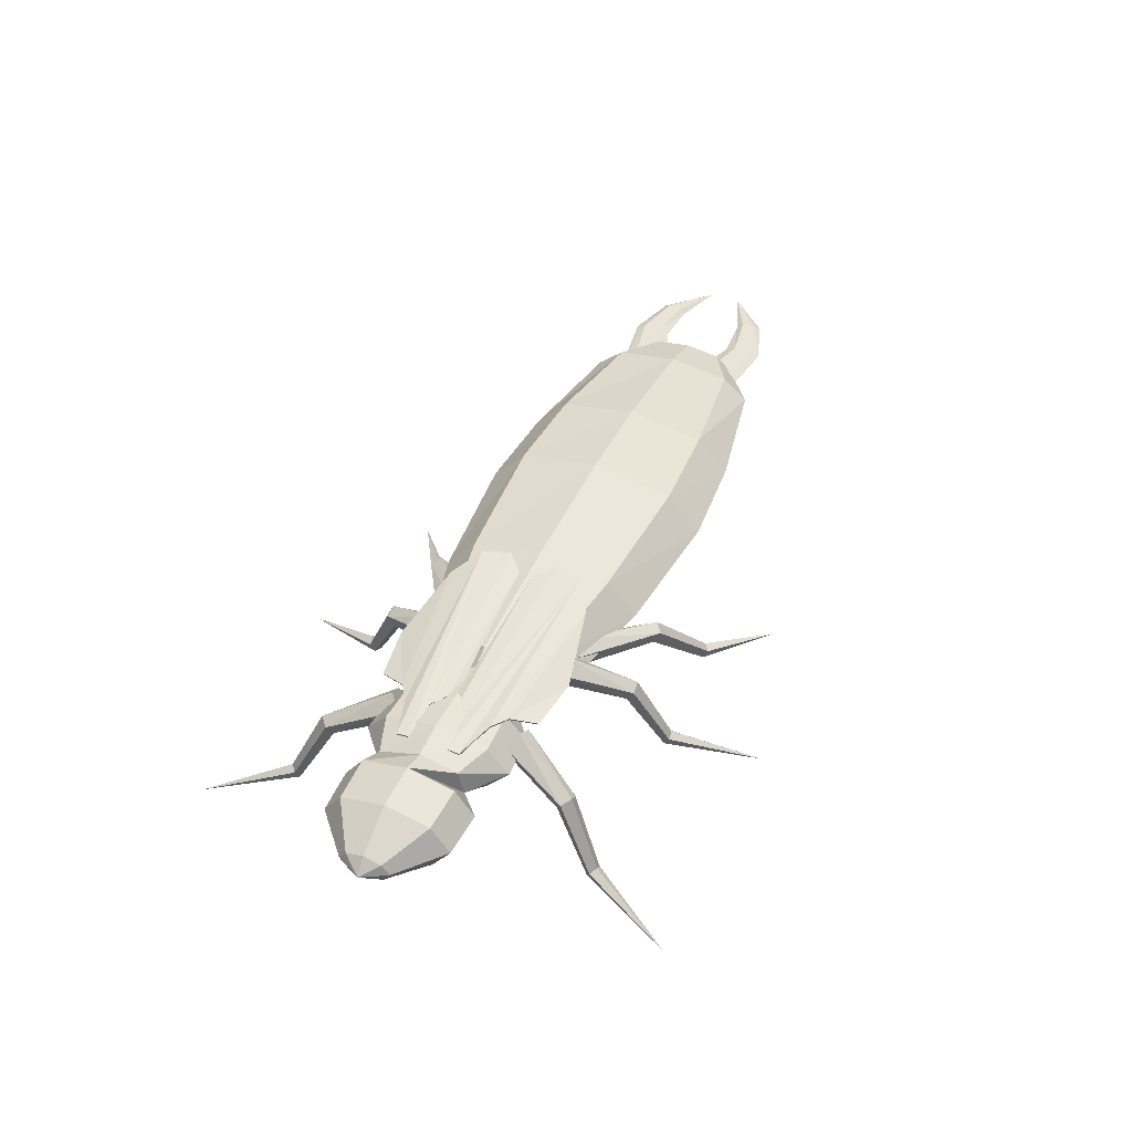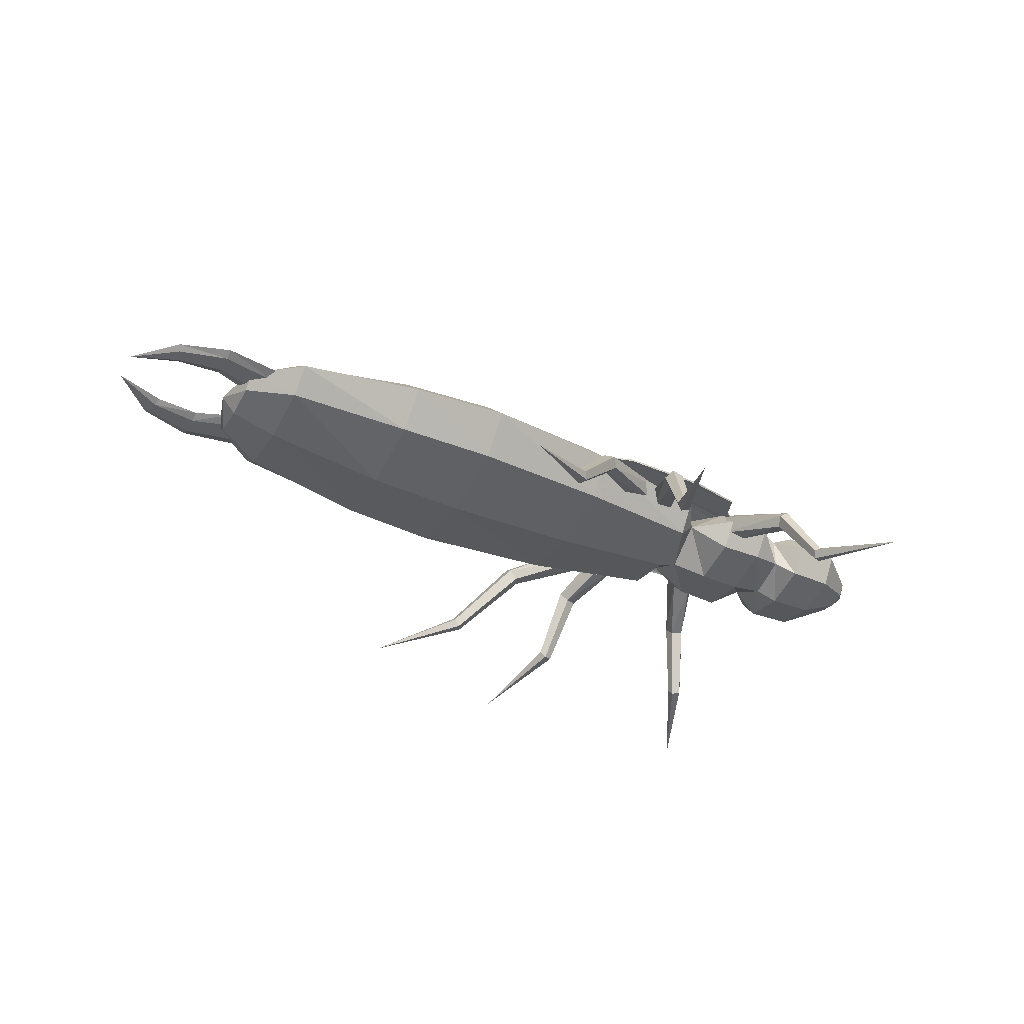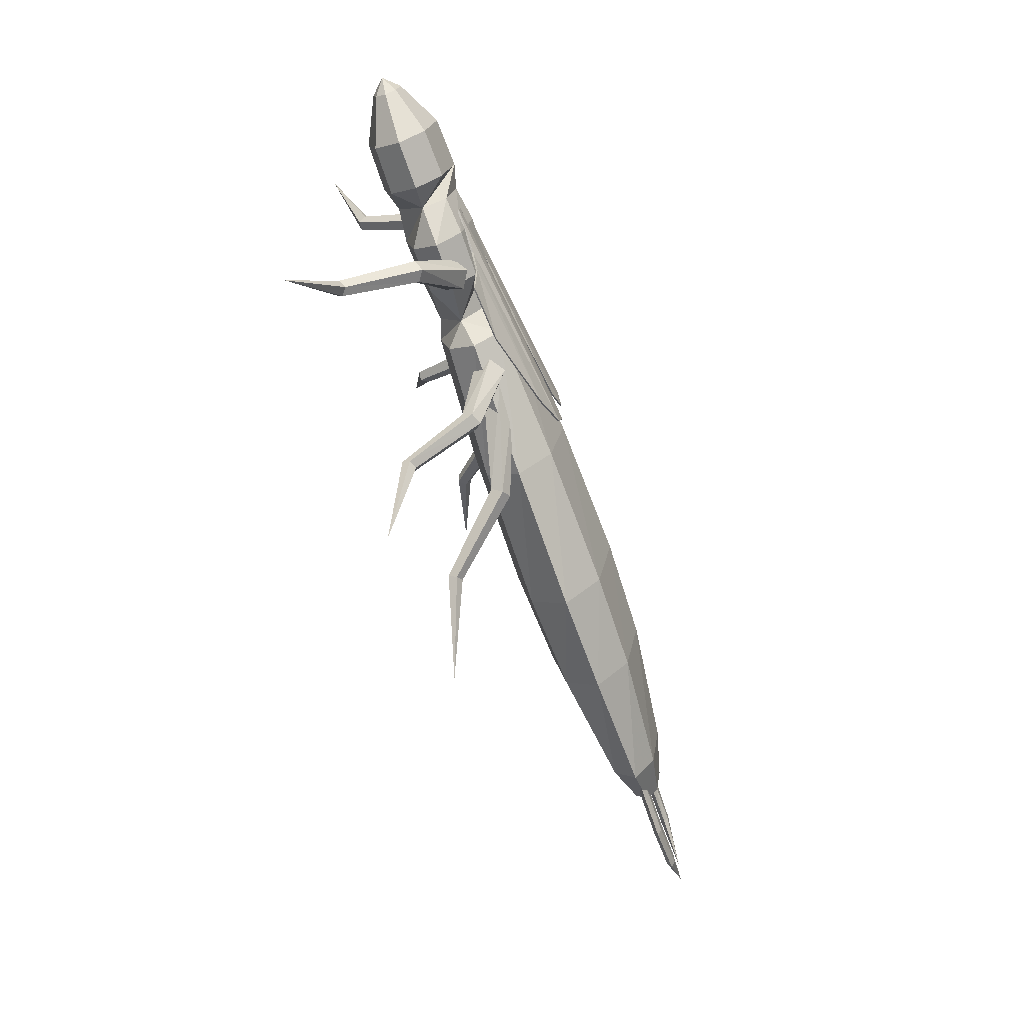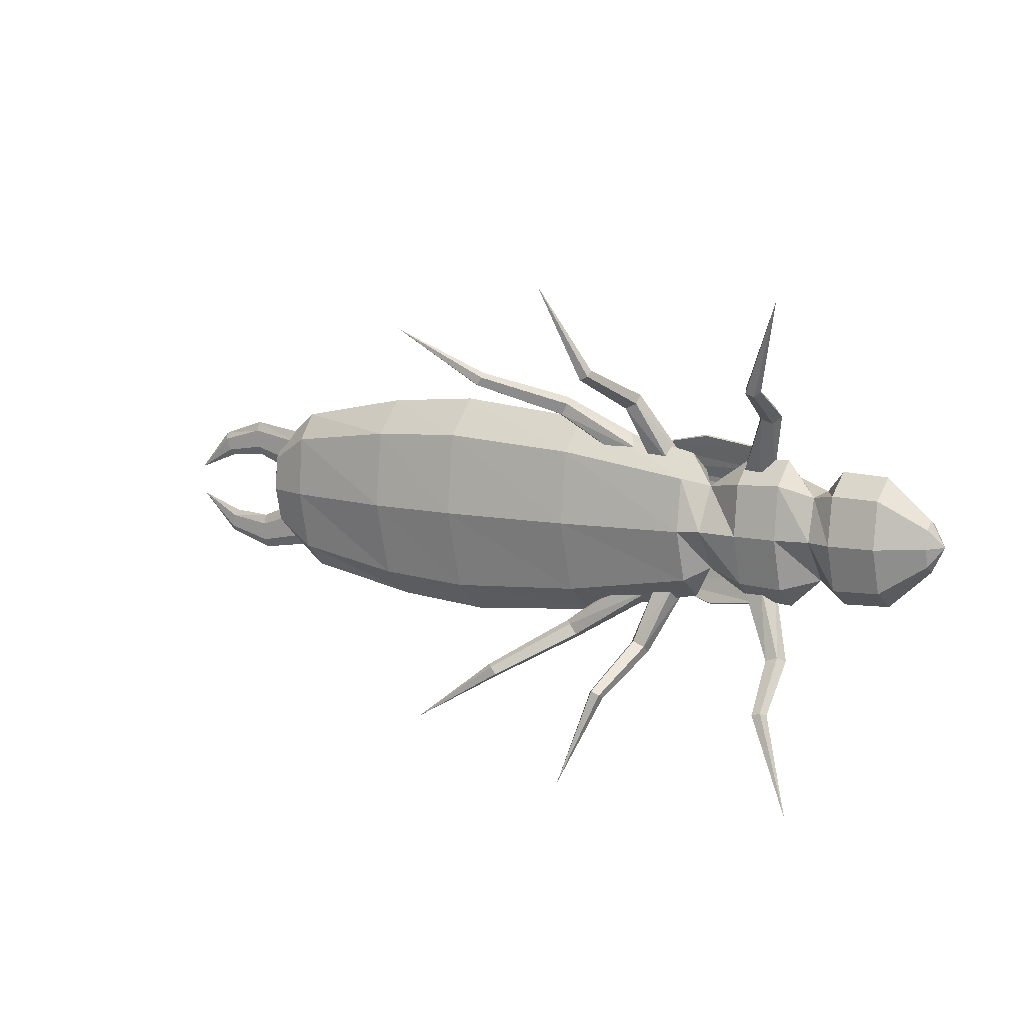
<metadata>
{"format":"obj","ext":"obj","renderer":"f3d","projection":"perspective","resolution":1024,"background":"white","views":[{"elev":44.5,"azim":-69.1,"up":"+Z"},{"elev":-40.0,"azim":150.1,"up":"+Z"},{"elev":-68.0,"azim":-69.5,"up":"+Y"},{"elev":12.7,"azim":-145.4,"up":"+Y"}]}
</metadata>
<code>
v 0.421 -0.05636 0.009969
v 0.4202 -0.07213 -0.002793
v 0.4382 -0.01946 -0.003546
v 0.4244 0.01912 0.009167
v 0.4228 -0.01857 0.01492
v 0.4241 0.01885 -0.01669
v 0.4249 0.03462 -0.003932
v 0.4207 -0.05663 -0.01589
v 0.4223 -0.01894 -0.02165
v 0.3696 -0.08245 0.02103
v 0.3727 -0.01616 0.02989
v 0.3756 0.04993 0.01962
v 0.3765 0.07712 -0.003768
v 0.375 0.04947 -0.02657
v 0.3719 -0.01682 -0.03543
v 0.3691 -0.08292 -0.02516
v 0.3681 -0.1101 -0.001777
v 0.2364 -0.0931 0.03568
v 0.2403 -0.01 0.04971
v 0.2439 0.07279 0.03391
v 0.245 0.1068 -0.002463
v 0.243 0.07207 -0.03811
v 0.2391 -0.01103 -0.05214
v 0.2355 -0.09383 -0.03634
v 0.2344 -0.1278 3.279e-05
v 0.1278 -0.1302 0.001357
v 0.129 -0.09412 -0.03813
v 0.1328 -0.006288 -0.05526
v 0.1369 0.08187 -0.04
v 0.139 0.1187 -0.001292
v 0.1379 0.08267 0.0382
v 0.1341 -0.005172 0.05533
v 0.13 -0.09333 0.04007
v -0.1579 0.006961 -0.03738
v -0.1816 -0.03593 -0.003498
v -0.1799 0.008041 -0.02886
v -0.1552 0.06292 -0.02602
v -0.1775 0.05354 -0.0003877
v -0.1569 0.007787 0.04428
v -0.1791 0.0087 0.03627
v -0.1595 -0.04817 0.03291
v -0.02126 -0.07697 -0.03402
v -0.1609 -0.0716 0.004287
v -0.1602 -0.04876 -0.02483
v -0.01795 0.000539 -0.05003
v -0.01428 0.07836 -0.03568
v -0.01239 0.1109 0.0006346
v -0.1538 0.08634 0.002608
v -0.01338 0.0791 0.03763
v -0.1545 0.06351 0.03172
v -0.01669 0.001585 0.05364
v -0.02036 -0.07624 0.03928
v -0.02226 -0.1088 0.002971
v -0.4289 0.0003806 -0.004021
v -0.4291 -0.007409 0.006912
v -0.4423 0.02021 0.006794
v -0.4272 0.03852 -0.004424
v -0.4281 0.01941 -0.008716
v -0.4269 0.03874 0.01727
v -0.4267 0.04653 0.006336
v -0.4286 0.0005998 0.01767
v -0.4277 0.01972 0.02196
v -0.3841 -0.0308 -0.0207
v -0.3821 0.01709 -0.03252
v -0.3798 0.0652 -0.02173
v -0.3786 0.08535 0.005356
v -0.3791 0.06575 0.03286
v -0.3811 0.01786 0.04468
v -0.3834 -0.03025 0.03389
v -0.3847 -0.0504 0.006801
v -0.3351 -0.03469 -0.02222
v -0.333 0.01486 -0.03445
v -0.3306 0.06465 -0.02327
v -0.3293 0.08551 0.004757
v -0.3299 0.06522 0.03322
v -0.332 0.01567 0.04545
v -0.3344 -0.03413 0.03428
v -0.3356 -0.05498 0.006249
v -0.3094 -0.03277 0.002482
v -0.3076 0.01379 -0.02736
v -0.3054 0.05831 -0.01298
v -0.305 0.05936 0.02147
v -0.3068 0.01445 0.03777
v -0.3088 -0.02613 0.02867
v -0.2805 0.1765 -0.08954
v -0.2733 0.1819 -0.08593
v -0.3116 0.2721 -0.1236
v -0.2657 0.181 -0.09186
v -0.2681 0.1751 -0.09913
v -0.2473 0.1462 -0.01946
v -0.2505 0.1374 -0.02903
v -0.2773 0.1723 -0.0977
v -0.2631 0.1336 -0.02714
v -0.2678 0.14 -0.01639
v -0.258 0.1478 -0.01164
v -0.2147 0.07928 0.01364
v -0.2318 0.07835 0.02462
v -0.2456 0.068 0.01389
v -0.2371 0.06254 -0.00374
v -0.218 0.06952 -0.003895
v -0.08241 0.1813 -0.092
v -0.0735 0.1802 -0.08835
v -0.03745 0.271 -0.1269
v -0.06862 0.1742 -0.09419
v -0.0745 0.1716 -0.1015
v -0.0802 0.1372 -0.0214
v -0.08858 0.1331 -0.03097
v -0.08302 0.176 -0.1001
v -0.1003 0.1393 -0.02918
v -0.09915 0.1473 -0.01852
v -0.08673 0.146 -0.01371
v -0.1039 0.0671 0.01241
v -0.1168 0.07852 0.02322
v -0.1339 0.0807 0.0124
v -0.1316 0.07062 -0.005109
v -0.113 0.06222 -0.005102
v 0.0554 0.1675 -0.09354
v 0.06191 0.1613 -0.08981
v 0.1446 0.2133 -0.1286
v 0.06236 0.1535 -0.09558
v 0.05613 0.1549 -0.1029
v 0.002291 0.1174 -0.02221
v -0.006895 0.1189 -0.03182
v 0.05183 0.1635 -0.1016
v -0.01273 0.1308 -0.03016
v -0.007154 0.1367 -0.01953
v 0.002134 0.1284 -0.01462
v -0.08653 0.05767 0.01229
v -0.09028 0.07458 0.02294
v -0.1028 0.08627 0.01196
v -0.1067 0.07659 -0.005472
v -0.09671 0.05891 -0.005267
v -0.2888 -0.1646 -0.08224
v -0.2955 -0.1586 -0.08597
v -0.3351 -0.2519 -0.118
v -0.2831 -0.1586 -0.09558
v -0.2812 -0.1646 -0.08818
v -0.2597 -0.13 -0.01652
v -0.2621 -0.1211 -0.02628
v -0.292 -0.155 -0.09422
v -0.2744 -0.1162 -0.02448
v -0.2796 -0.122 -0.0136
v -0.2705 -0.1305 -0.008676
v -0.2382 -0.06289 0.02613
v -0.2212 -0.06559 0.01518
v -0.251 -0.05158 0.01516
v -0.242 -0.04728 -0.002571
v -0.2236 -0.05594 -0.002557
v -0.08948 -0.1755 -0.08456
v -0.09846 -0.176 -0.0882
v -0.06176 -0.27 -0.1212
v -0.08973 -0.1672 -0.09786
v -0.08409 -0.1701 -0.09053
v -0.09224 -0.1308 -0.01855
v -0.1002 -0.1261 -0.02821
v -0.09861 -0.1708 -0.09642
v -0.1124 -0.1312 -0.0263
v -0.112 -0.139 -0.01547
v -0.09953 -0.1388 -0.01068
v -0.1234 -0.06806 0.02478
v -0.1096 -0.05807 0.01374
v -0.1406 -0.06893 0.01399
v -0.1374 -0.05947 -0.003724
v -0.1182 -0.05276 -0.003875
v 0.04708 -0.1689 -0.08629
v 0.04004 -0.1745 -0.08991
v 0.1247 -0.2289 -0.1239
v 0.04188 -0.1623 -0.09951
v 0.04822 -0.1614 -0.09223
v -0.008307 -0.1184 -0.0197
v -0.0176 -0.1193 -0.02928
v 0.03683 -0.1704 -0.09807
v -0.02448 -0.1306 -0.02738
v -0.01944 -0.1367 -0.01662
v -0.009443 -0.1292 -0.01187
v -0.09662 -0.06652 0.02444
v -0.09138 -0.05024 0.01344
v -0.1101 -0.07727 0.0137
v -0.1132 -0.06764 -0.003937
v -0.1016 -0.05094 -0.004095
v -0.2737 -0.04326 -0.02137
v -0.2744 -0.06597 0.005613
v -0.2713 0.0121 -0.03303
v -0.2687 0.06769 -0.02255
v -0.2673 0.09094 0.003946
v -0.2681 0.06824 0.03093
v -0.2704 0.01287 0.04259
v -0.273 -0.04272 0.03211
v -0.2261 -0.04331 -0.02094
v -0.2268 -0.06517 0.005025
v -0.2239 0.009983 -0.03217
v -0.2213 0.06349 -0.02208
v -0.22 0.08586 0.003421
v -0.2207 0.06401 0.02939
v -0.223 0.01072 0.04062
v -0.2255 -0.04279 0.03053
v 0.3999 0.04075 -0.00877
v 0.4145 0.01765 -0.008716
v 0.4219 0.006142 -0.004193
v 0.3926 0.05235 -0.004303
v 0.4 0.04084 0.0002202
v 0.4596 0.0287 -0.009378
v 0.4609 0.04908 -0.009599
v 0.4616 0.05931 -0.005215
v 0.461 0.04917 -0.0006086
v 0.4146 0.01774 0.0002748
v 0.4597 0.02879 -0.0003866
v 0.459 0.01855 -0.004771
v 0.508 0.01975 -0.009878
v 0.5127 0.03322 -0.01007
v 0.5151 0.03999 -0.005672
v 0.5128 0.0333 -0.00108
v 0.5082 0.01984 -0.0008869
v 0.5058 0.01306 -0.005286
v 0.5577 -0.007666 -0.005709
v 0.3946 -0.07609 -0.007527
v 0.4197 -0.04351 -0.003667
v 0.4113 -0.0544 -0.00795
v 0.3863 -0.08689 -0.002821
v 0.3947 -0.076 0.001463
v 0.4552 -0.06946 -0.008333
v 0.4546 -0.08987 -0.00812
v 0.4544 -0.1 -0.003518
v 0.4548 -0.08978 0.0008705
v 0.4114 -0.05431 0.00104
v 0.4553 -0.06937 0.0006569
v 0.4555 -0.05921 -0.003945
v 0.5042 -0.0649 -0.008977
v 0.5077 -0.07873 -0.008879
v 0.5094 -0.0856 -0.004335
v 0.5078 -0.07864 0.0001109
v 0.5044 -0.06481 1.272e-05
v 0.5026 -0.05794 -0.004532
v 0.5561 -0.04196 -0.005347
v -0.07243 0.08152 0.04756
v -0.225 0.0704 0.0329
v -0.243 0.05846 0.03441
v -0.1559 0.1027 0.02866
v -0.03302 0.02875 0.05824
v -0.2449 0.0309 0.03915
v -0.05396 0.01071 0.05549
v -0.2035 0.01137 0.04039
v -0.2295 0.01802 0.04037
v -0.2883 0.04775 0.03518
v -0.2886 0.03497 0.03634
v -0.03975 0.05898 0.05666
v -0.2881 0.04809 0.03332
v -0.2429 0.05845 0.03252
v -0.0396 0.05872 0.05478
v -0.03284 0.0293 0.05643
v -0.2448 0.03164 0.03741
v -0.07232 0.0807 0.04585
v -0.2248 0.07005 0.03104
v -0.2033 0.01259 0.03894
v -0.2293 0.01909 0.03881
v -0.2129 0.09624 0.02449
v -0.1559 0.1014 0.02727
v -0.2884 0.03565 0.03457
v -0.05379 0.01176 0.05392
v -0.2129 0.09732 0.02605
v -0.2303 -0.0487 0.03417
v -0.07938 -0.07314 0.04921
v -0.2472 -0.03515 0.03541
v -0.1645 -0.08711 0.03068
v -0.2467 -0.007443 0.03956
v -0.03538 -0.0239 0.0588
v -0.05463 -0.004115 0.05565
v -0.2036 0.008315 0.04043
v -0.2301 0.004021 0.04052
v -0.2905 -0.007643 0.03679
v -0.2913 -0.02042 0.0359
v -0.0448 -0.05343 0.05785
v -0.2471 -0.0352 0.03352
v -0.2912 -0.02081 0.03405
v -0.04463 -0.05323 0.05597
v -0.03526 -0.0245 0.057
v -0.2466 -0.00823 0.03784
v -0.0792 -0.07237 0.04748
v -0.2301 -0.04841 0.0323
v -0.23 0.002909 0.03898
v -0.2036 0.007056 0.039
v -0.2206 -0.07569 0.02632
v -0.1643 -0.08586 0.02926
v -0.2904 -0.008375 0.03504
v -0.05455 -0.005216 0.0541
v -0.2208 -0.07672 0.0279
f 1 2 3
f 4 5 3
f 6 7 3
f 8 9 3
f 2 1 10
f 1 5 11
f 5 4 12
f 4 7 13
f 7 6 14
f 6 9 15
f 9 8 16
f 8 2 17
f 17 10 18
f 10 11 19
f 11 12 20
f 12 13 21
f 13 14 22
f 14 15 23
f 15 16 24
f 16 17 25
f 24 25 26
f 23 24 27
f 22 23 28
f 21 22 29
f 20 21 30
f 19 20 31
f 18 19 32
f 25 18 33
f 34 35 36
f 37 36 38
f 39 38 40
f 41 40 35
f 42 43 44
f 45 44 34
f 46 34 37
f 47 37 48
f 49 48 50
f 51 50 39
f 52 39 41
f 53 41 43
f 27 53 42
f 28 42 45
f 29 45 46
f 30 46 47
f 31 47 49
f 32 49 51
f 33 51 52
f 26 52 53
f 26 33 52
f 33 32 51
f 32 31 49
f 31 30 47
f 30 29 46
f 29 28 45
f 28 27 42
f 27 26 53
f 53 52 41
f 52 51 39
f 51 49 50
f 49 47 48
f 47 46 37
f 46 45 34
f 45 42 44
f 42 53 43
f 43 41 35
f 41 39 40
f 39 50 38
f 50 48 38
f 48 37 38
f 37 34 36
f 34 44 35
f 44 43 35
f 33 26 25
f 32 33 18
f 31 32 19
f 30 31 20
f 29 30 21
f 28 29 22
f 27 28 23
f 26 27 24
f 25 24 16
f 24 23 15
f 23 22 14
f 22 21 13
f 21 20 12
f 20 19 11
f 19 18 10
f 18 25 17
f 17 16 8
f 16 15 9
f 15 14 6
f 14 13 7
f 13 12 4
f 12 11 5
f 11 10 1
f 10 17 2
f 2 8 3
f 9 6 3
f 7 4 3
f 5 1 3
f 54 55 56
f 57 58 56
f 59 60 56
f 61 62 56
f 63 55 54
f 64 54 58
f 65 58 57
f 66 57 60
f 67 60 59
f 68 59 62
f 69 62 61
f 70 61 55
f 71 70 63
f 72 63 64
f 73 64 65
f 74 65 66
f 75 66 67
f 76 67 68
f 77 68 69
f 78 69 70
f 79 78 71
f 80 71 72
f 81 72 73
f 82 73 74
f 82 74 75
f 83 75 76
f 79 76 77
f 79 77 78
f 76 79 84
f 84 83 76
f 83 82 75
f 82 81 73
f 81 80 72
f 80 79 71
f 78 77 69
f 77 76 68
f 76 75 67
f 75 74 66
f 74 73 65
f 73 72 64
f 72 71 63
f 71 78 70
f 70 69 61
f 69 68 62
f 68 67 59
f 67 66 60
f 66 65 57
f 65 64 58
f 64 63 54
f 63 70 55
f 55 61 56
f 62 59 56
f 60 57 56
f 58 54 56
f 85 86 87
f 88 89 87
f 88 86 90
f 89 88 91
f 92 89 93
f 85 92 94
f 86 85 95
f 96 97 98
f 96 99 100
f 97 96 95
f 96 100 90
f 100 99 91
f 99 98 93
f 98 97 94
f 101 102 103
f 104 105 103
f 104 102 106
f 105 104 107
f 108 105 109
f 101 108 110
f 102 101 111
f 112 113 114
f 112 115 116
f 113 112 111
f 112 116 106
f 116 115 107
f 115 114 109
f 114 113 110
f 117 118 119
f 120 121 119
f 120 118 122
f 121 120 123
f 124 121 125
f 117 124 126
f 118 117 127
f 128 129 130
f 128 131 132
f 129 128 127
f 128 132 122
f 132 131 123
f 131 130 125
f 130 129 126
f 133 134 135
f 136 137 135
f 133 137 138
f 137 136 139
f 136 140 141
f 140 134 142
f 134 133 143
f 144 145 146
f 147 145 148
f 145 144 143
f 148 145 138
f 147 148 139
f 146 147 141
f 144 146 142
f 149 150 151
f 152 153 151
f 149 153 154
f 153 152 155
f 152 156 157
f 156 150 158
f 150 149 159
f 160 161 162
f 163 161 164
f 161 160 159
f 164 161 154
f 163 164 155
f 162 163 157
f 160 162 158
f 165 166 167
f 168 169 167
f 165 169 170
f 169 168 171
f 168 172 173
f 172 166 174
f 166 165 175
f 176 177 178
f 179 177 180
f 177 176 175
f 180 177 170
f 179 180 171
f 178 179 173
f 176 178 174
f 176 174 175
f 178 173 174
f 179 171 173
f 180 170 171
f 177 175 170
f 178 177 179
f 175 174 166
f 174 173 172
f 173 171 168
f 171 170 169
f 170 175 165
f 172 168 167
f 166 172 167
f 169 165 167
f 160 158 159
f 162 157 158
f 163 155 157
f 164 154 155
f 161 159 154
f 162 161 163
f 159 158 150
f 158 157 156
f 157 155 152
f 155 154 153
f 154 159 149
f 156 152 151
f 150 156 151
f 153 149 151
f 144 142 143
f 146 141 142
f 147 139 141
f 148 138 139
f 145 143 138
f 146 145 147
f 143 142 134
f 142 141 140
f 141 139 136
f 139 138 137
f 138 143 133
f 140 136 135
f 134 140 135
f 137 133 135
f 126 129 127
f 125 130 126
f 123 131 125
f 122 132 123
f 127 128 122
f 128 130 131
f 126 127 117
f 125 126 124
f 123 125 121
f 122 123 120
f 127 122 118
f 121 124 119
f 124 117 119
f 118 120 119
f 110 113 111
f 109 114 110
f 107 115 109
f 106 116 107
f 111 112 106
f 112 114 115
f 110 111 101
f 109 110 108
f 107 109 105
f 106 107 104
f 111 106 102
f 105 108 103
f 108 101 103
f 102 104 103
f 94 97 95
f 93 98 94
f 91 99 93
f 90 100 91
f 95 96 90
f 96 98 99
f 94 95 85
f 93 94 92
f 91 93 89
f 90 91 88
f 95 90 86
f 89 92 87
f 92 85 87
f 86 88 87
f 181 182 79
f 183 181 79
f 184 183 80
f 185 184 81
f 186 185 81
f 187 186 82
f 188 187 83
f 182 188 84
f 189 190 182
f 191 189 181
f 192 191 183
f 193 192 184
f 194 193 185
f 195 194 186
f 196 195 187
f 190 196 188
f 36 35 189
f 38 36 191
f 40 38 194
f 35 40 195
f 35 196 190
f 35 195 196
f 40 194 195
f 38 193 194
f 38 192 193
f 38 191 192
f 36 189 191
f 35 190 189
f 190 188 182
f 196 187 188
f 195 186 187
f 194 185 186
f 193 184 185
f 192 183 184
f 191 181 183
f 189 182 181
f 182 84 79
f 188 83 84
f 187 82 83
f 186 81 82
f 184 80 81
f 183 79 80
f 197 198 199
f 200 199 201
f 198 202 199
f 197 203 198
f 200 204 197
f 201 205 200
f 206 207 201
f 199 208 206
f 202 209 208
f 203 210 202
f 204 211 203
f 205 212 204
f 207 213 205
f 208 214 207
f 209 215 214
f 211 215 210
f 213 215 212
f 216 217 218
f 219 220 217
f 218 217 221
f 216 218 222
f 219 216 223
f 220 219 224
f 225 220 226
f 217 225 227
f 221 227 228
f 222 221 229
f 223 222 230
f 224 223 231
f 226 224 232
f 227 226 233
f 228 233 234
f 230 229 234
f 232 231 234
f 233 232 234
f 231 230 234
f 229 228 234
f 226 232 233
f 224 231 232
f 223 230 231
f 222 229 230
f 221 228 229
f 227 233 228
f 225 226 227
f 220 224 226
f 219 223 224
f 216 222 223
f 218 221 222
f 217 227 221
f 220 225 217
f 216 219 217
f 214 215 213
f 212 215 211
f 210 215 209
f 207 214 213
f 205 213 212
f 204 212 211
f 203 211 210
f 202 210 209
f 208 209 214
f 206 208 207
f 201 207 205
f 200 205 204
f 197 204 203
f 198 203 202
f 199 202 208
f 201 199 206
f 197 199 200
f 235 236 237
f 235 238 236
f 239 240 241
f 242 241 243
f 244 245 246
f 247 248 249
f 249 250 251
f 252 249 253
f 254 255 250
f 252 256 257
f 258 249 251
f 247 258 244
f 258 251 245
f 251 255 240
f 255 254 243
f 254 259 242
f 259 250 241
f 250 249 239
f 249 252 246
f 252 257 235
f 257 256 238
f 256 253 260
f 253 248 236
f 248 247 237
f 261 262 263
f 264 262 261
f 265 266 267
f 267 268 269
f 270 271 272
f 273 274 275
f 276 275 277
f 275 278 279
f 280 281 276
f 282 278 283
f 275 284 277
f 284 274 271
f 277 284 270
f 280 277 265
f 281 280 269
f 285 281 268
f 276 285 267
f 275 276 266
f 278 275 272
f 283 278 262
f 282 283 264
f 279 282 286
f 273 279 261
f 274 273 263
f 274 263 271
f 273 261 263
f 279 286 261
f 282 264 286
f 283 262 264
f 278 272 262
f 275 266 272
f 276 267 266
f 285 268 267
f 281 269 268
f 280 265 269
f 277 270 265
f 284 271 270
f 280 276 277
f 276 281 285
f 275 274 284
f 278 282 279
f 279 273 275
f 270 272 265
f 261 286 264
f 265 267 269
f 272 266 265
f 262 272 263
f 272 271 263
f 237 247 244
f 236 248 237
f 260 253 236
f 238 256 260
f 235 257 238
f 246 252 235
f 239 249 246
f 241 250 239
f 242 259 241
f 243 254 242
f 240 255 243
f 245 251 240
f 244 258 245
f 250 255 251
f 254 250 259
f 247 249 258
f 256 252 253
f 248 253 249
f 246 245 240
f 260 236 238
f 241 240 243
f 239 246 240
f 246 235 237
f 244 246 237

</code>
